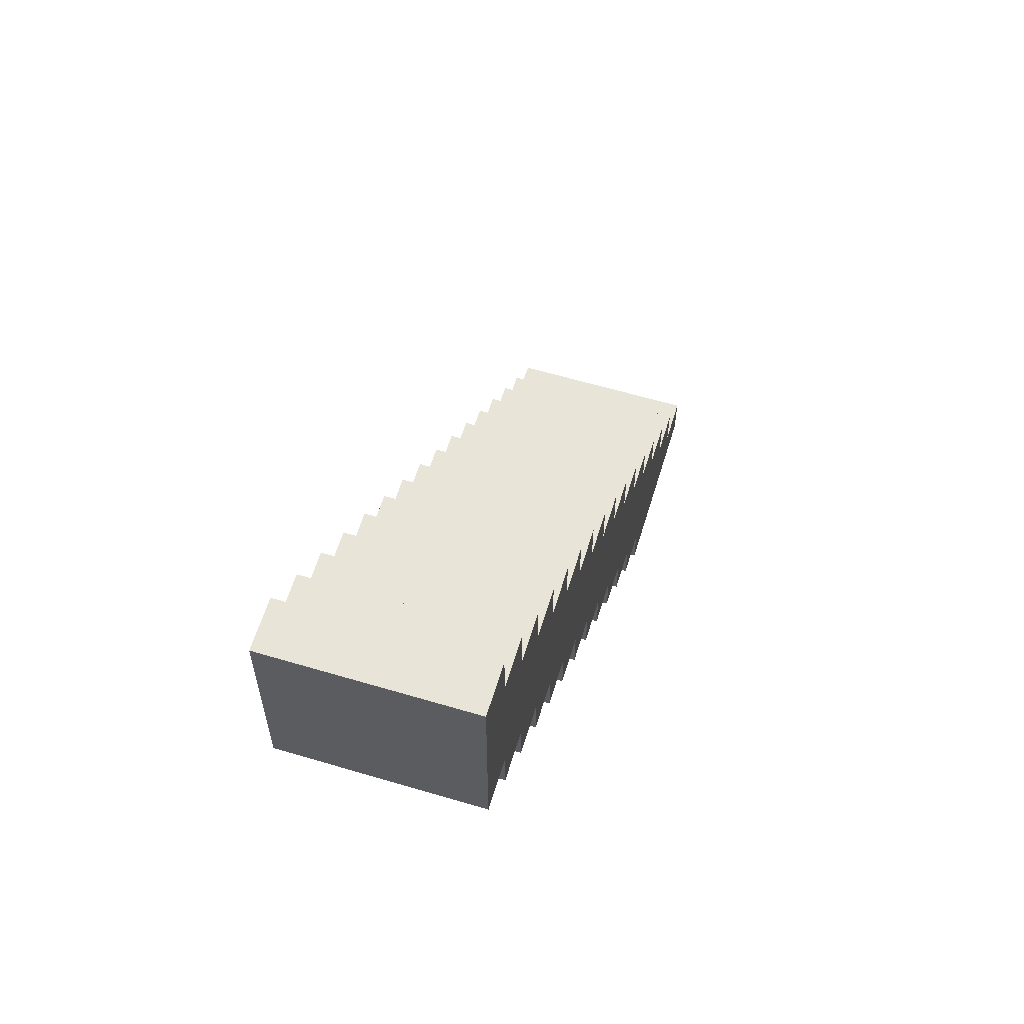
<metadata>
{"format":"obj","ext":"obj","renderer":"f3d","projection":"perspective","resolution":1024,"background":"white","views":[{"elev":60.6,"azim":-163.1,"up":"+Y"}]}
</metadata>
<code>
o roof_redmiddle4px
v 4.6 0 -9.8
v 4.6 0 -9.9
v 4.6 0 -10
v 4.6 0 -10.2
v 4.6 0.1 -9.8
v 4.6 0.1 -9.9
v 4.6 0.1 -10.1
v 4.6 0.1 -10.2
v 4.6 0.1 -10.3
v 4.6 0.2 -9.9
v 4.6 0.2 -10
v 4.6 0.2 -10.1
v 4.6 0.2 -10.2
v 4.6 0.2 -10.3
v 4.6 0.2 -10.4
v 4.6 0.3 -10
v 4.6 0.3 -10.1
v 4.6 0.3 -10.2
v 4.6 0.3 -10.4
v 4.6 0.3 -10.5
v 4.6 0.4 -10.1
v 4.6 0.4 -10.2
v 4.6 0.4 -10.4
v 4.6 0.4 -10.5
v 4.6 0.4 -10.6
v 4.6 0.5 -10.2
v 4.6 0.5 -10.3
v 4.6 0.5 -10.4
v 4.6 0.5 -10.6
v 4.6 0.5 -10.7
v 4.6 0.6 -10.3
v 4.6 0.6 -10.4
v 4.6 0.6 -10.5
v 4.6 0.6 -10.7
v 4.6 0.6 -10.8
v 4.6 0.7 -10.4
v 4.6 0.7 -10.5
v 4.6 0.7 -10.6
v 4.6 0.7 -10.7
v 4.6 0.7 -10.8
v 4.6 0.7 -10.9
v 4.6 0.8 -10.5
v 4.6 0.8 -10.6
v 4.6 0.8 -10.8
v 4.6 0.8 -10.9
v 4.6 0.8 -11
v 4.6 0.9 -10.6
v 4.6 0.9 -10.7
v 4.6 0.9 -10.9
v 4.6 0.9 -11
v 4.6 0.9 -11.1
v 4.6 1 -10.7
v 4.6 1 -10.8
v 4.6 1 -11.1
v 4.6 1 -11.2
v 4.6 1.1 -10.8
v 4.6 1.1 -10.9
v 4.6 1.1 -11.2
v 4.6 1.1 -11.3
v 4.6 1.2 -10.9
v 4.6 1.2 -11
v 4.6 1.2 -11.1
v 4.6 1.2 -11.2
v 4.6 1.2 -11.3
v 4.6 1.2 -11.4
v 4.6 1.3 -11
v 4.6 1.3 -11.1
v 4.6 1.3 -11.2
v 4.6 1.3 -11.3
v 4.6 1.4 -11.1
v 4.6 1.4 -11.2
v 4.6 1.4 -11.3
v 4.6 1.4 -11.4
v 4.6 1.5 -11.2
v 4.6 1.5 -11.3
v 4.6 1.5 -11.4
v 4.6 1.6 -11.3
v 4.6 1.6 -11.4
v 5 0 -9.8
v 5 0 -9.9
v 5 0 -10.2
v 5 0.1 -9.8
v 5 0.1 -9.9
v 5 0.1 -10.1
v 5 0.1 -10.2
v 5 0.1 -10.3
v 5 0.2 -9.9
v 5 0.2 -10
v 5 0.2 -10.1
v 5 0.2 -10.2
v 5 0.2 -10.3
v 5 0.2 -10.4
v 5 0.3 -10
v 5 0.3 -10.1
v 5 0.3 -10.2
v 5 0.3 -10.3
v 5 0.3 -10.4
v 5 0.3 -10.5
v 5 0.4 -10.1
v 5 0.4 -10.2
v 5 0.4 -10.3
v 5 0.4 -10.4
v 5 0.4 -10.5
v 5 0.4 -10.6
v 5 0.5 -10.2
v 5 0.5 -10.3
v 5 0.5 -10.6
v 5 0.5 -10.7
v 5 0.6 -10.3
v 5 0.6 -10.4
v 5 0.6 -10.7
v 5 0.6 -10.8
v 5 0.7 -10.4
v 5 0.7 -10.5
v 5 0.7 -10.6
v 5 0.7 -10.8
v 5 0.7 -10.9
v 5 0.8 -10.5
v 5 0.8 -10.6
v 5 0.8 -10.7
v 5 0.8 -10.8
v 5 0.8 -10.9
v 5 0.8 -11
v 5 0.9 -10.6
v 5 0.9 -10.7
v 5 0.9 -10.8
v 5 0.9 -10.9
v 5 0.9 -11
v 5 0.9 -11.1
v 5 1 -10.7
v 5 1 -10.8
v 5 1 -10.9
v 5 1 -11
v 5 1 -11.1
v 5 1 -11.2
v 5 1.1 -10.8
v 5 1.1 -10.9
v 5 1.1 -11
v 5 1.1 -11.2
v 5 1.1 -11.3
v 5 1.2 -10.9
v 5 1.2 -11
v 5 1.2 -11.1
v 5 1.2 -11.2
v 5 1.2 -11.3
v 5 1.2 -11.4
v 5 1.3 -11
v 5 1.3 -11.1
v 5 1.3 -11.2
v 5 1.3 -11.3
v 5 1.4 -11.1
v 5 1.4 -11.2
v 5 1.4 -11.3
v 5 1.5 -11.2
v 5 1.5 -11.3
v 5 1.5 -11.4
v 5 1.6 -11.3
v 5 1.6 -11.4
v 4.6 0 -9.8
v 4.6 0.1 -9.8
v 4.9 0 -9.8
v 4.9 0.1 -9.8
v 5 0 -9.8
v 5 0.1 -9.8
v 4.6 0.1 -9.9
v 4.6 0.2 -9.9
v 4.9 0.1 -9.9
v 4.9 0.2 -9.9
v 5 0.1 -9.9
v 5 0.2 -9.9
v 4.6 0.2 -10
v 4.6 0.3 -10
v 4.8 0.2 -10
v 4.8 0.3 -10
v 4.9 0.2 -10
v 5 0.2 -10
v 5 0.3 -10
v 4.6 0.3 -10.1
v 4.6 0.4 -10.1
v 4.7 0.3 -10.1
v 4.7 0.4 -10.1
v 4.8 0.3 -10.1
v 5 0.3 -10.1
v 5 0.4 -10.1
v 4.6 0.4 -10.2
v 4.6 0.5 -10.2
v 4.7 0.4 -10.2
v 4.7 0.5 -10.2
v 4.8 0.4 -10.2
v 4.8 0.5 -10.2
v 5 0.4 -10.2
v 5 0.5 -10.2
v 4.6 0.5 -10.3
v 4.6 0.6 -10.3
v 4.7 0.5 -10.3
v 4.7 0.6 -10.3
v 4.8 0.5 -10.3
v 4.9 0.5 -10.3
v 4.9 0.6 -10.3
v 5 0.5 -10.3
v 5 0.6 -10.3
v 4.6 0.6 -10.4
v 4.6 0.7 -10.4
v 4.7 0.6 -10.4
v 4.7 0.7 -10.4
v 4.8 0.6 -10.4
v 4.8 0.7 -10.4
v 4.9 0.6 -10.4
v 4.9 0.7 -10.4
v 5 0.6 -10.4
v 5 0.7 -10.4
v 4.6 0.7 -10.5
v 4.6 0.8 -10.5
v 4.7 0.7 -10.5
v 4.8 0.7 -10.5
v 4.8 0.8 -10.5
v 4.9 0.7 -10.5
v 4.9 0.8 -10.5
v 5 0.7 -10.5
v 5 0.8 -10.5
v 4.6 0.8 -10.6
v 4.6 0.9 -10.6
v 4.8 0.8 -10.6
v 4.9 0.8 -10.6
v 4.9 0.9 -10.6
v 5 0.8 -10.6
v 5 0.9 -10.6
v 4.6 0.9 -10.7
v 4.6 1 -10.7
v 4.9 0.9 -10.7
v 4.9 1 -10.7
v 5 0.9 -10.7
v 5 1 -10.7
v 4.6 1 -10.8
v 4.6 1.1 -10.8
v 4.7 1 -10.8
v 4.7 1.1 -10.8
v 4.9 1 -10.8
v 5 1 -10.8
v 5 1.1 -10.8
v 4.6 1.1 -10.9
v 4.6 1.2 -10.9
v 4.7 1.1 -10.9
v 4.8 1.1 -10.9
v 4.8 1.2 -10.9
v 4.9 1.1 -10.9
v 4.9 1.2 -10.9
v 5 1.1 -10.9
v 5 1.2 -10.9
v 4.6 1.2 -11
v 4.6 1.3 -11
v 4.7 1.2 -11
v 4.7 1.3 -11
v 4.8 1.2 -11
v 4.8 1.3 -11
v 4.9 1.2 -11
v 4.9 1.3 -11
v 5 1.2 -11
v 5 1.3 -11
v 4.6 1.3 -11.1
v 4.6 1.4 -11.1
v 4.7 1.3 -11.1
v 4.8 1.3 -11.1
v 4.9 1.3 -11.1
v 4.9 1.4 -11.1
v 5 1.3 -11.1
v 5 1.4 -11.1
v 4.6 1.4 -11.2
v 4.6 1.5 -11.2
v 4.7 1.4 -11.2
v 4.7 1.5 -11.2
v 4.9 1.4 -11.2
v 5 1.4 -11.2
v 5 1.5 -11.2
v 4.6 1.5 -11.3
v 4.6 1.6 -11.3
v 4.7 1.5 -11.3
v 4.7 1.6 -11.3
v 4.8 1.5 -11.3
v 4.8 1.6 -11.3
v 5 1.5 -11.3
v 5 1.6 -11.3
v 4.6 0 -10.2
v 4.6 0.1 -10.2
v 4.7 0.1 -10.2
v 4.8 0 -10.2
v 4.8 0.1 -10.2
v 4.9 0 -10.2
v 4.9 0.1 -10.2
v 5 0 -10.2
v 5 0.1 -10.2
v 4.6 0.1 -10.3
v 4.6 0.2 -10.3
v 4.7 0.1 -10.3
v 4.7 0.2 -10.3
v 4.8 0.2 -10.3
v 4.9 0.2 -10.3
v 5 0.1 -10.3
v 5 0.2 -10.3
v 4.6 0.2 -10.4
v 4.6 0.3 -10.4
v 4.7 0.3 -10.4
v 4.8 0.2 -10.4
v 4.8 0.3 -10.4
v 4.9 0.2 -10.4
v 4.9 0.3 -10.4
v 5 0.2 -10.4
v 5 0.3 -10.4
v 4.6 0.3 -10.5
v 4.6 0.4 -10.5
v 4.7 0.3 -10.5
v 4.7 0.4 -10.5
v 5 0.3 -10.5
v 5 0.4 -10.5
v 4.6 0.4 -10.6
v 4.6 0.5 -10.6
v 4.7 0.5 -10.6
v 4.9 0.5 -10.6
v 5 0.4 -10.6
v 5 0.5 -10.6
v 4.6 0.5 -10.7
v 4.6 0.6 -10.7
v 4.7 0.5 -10.7
v 4.7 0.6 -10.7
v 4.8 0.6 -10.7
v 4.9 0.5 -10.7
v 4.9 0.6 -10.7
v 5 0.5 -10.7
v 5 0.6 -10.7
v 4.6 0.6 -10.8
v 4.6 0.7 -10.8
v 4.8 0.6 -10.8
v 4.8 0.7 -10.8
v 4.9 0.7 -10.8
v 5 0.6 -10.8
v 5 0.7 -10.8
v 4.6 0.7 -10.9
v 4.6 0.8 -10.9
v 4.7 0.8 -10.9
v 4.8 0.7 -10.9
v 4.8 0.8 -10.9
v 4.9 0.7 -10.9
v 4.9 0.8 -10.9
v 5 0.7 -10.9
v 5 0.8 -10.9
v 4.6 0.8 -11
v 4.6 0.9 -11
v 4.7 0.8 -11
v 4.7 0.9 -11
v 4.8 0.8 -11
v 4.8 0.9 -11
v 4.9 0.8 -11
v 4.9 0.9 -11
v 5 0.8 -11
v 5 0.9 -11
v 4.6 0.9 -11.1
v 4.6 1 -11.1
v 4.7 0.9 -11.1
v 4.7 1 -11.1
v 4.8 0.9 -11.1
v 4.8 1 -11.1
v 4.9 0.9 -11.1
v 4.9 1 -11.1
v 5 0.9 -11.1
v 5 1 -11.1
v 4.6 1 -11.2
v 4.6 1.1 -11.2
v 4.7 1 -11.2
v 4.7 1.1 -11.2
v 4.8 1 -11.2
v 4.8 1.1 -11.2
v 5 1 -11.2
v 5 1.1 -11.2
v 4.6 1.1 -11.3
v 4.6 1.2 -11.3
v 4.7 1.1 -11.3
v 4.7 1.2 -11.3
v 4.8 1.1 -11.3
v 4.8 1.2 -11.3
v 5 1.1 -11.3
v 5 1.2 -11.3
v 4.6 1.2 -11.4
v 4.6 1.4 -11.4
v 4.6 1.5 -11.4
v 4.6 1.6 -11.4
v 4.7 1.5 -11.4
v 4.7 1.6 -11.4
v 4.8 1.2 -11.4
v 4.8 1.3 -11.4
v 4.8 1.4 -11.4
v 4.8 1.6 -11.4
v 4.9 1.3 -11.4
v 4.9 1.5 -11.4
v 5 1.2 -11.4
v 5 1.5 -11.4
v 5 1.6 -11.4
v 4.6 0 -9.8
v 4.9 0 -9.8
v 5 0 -9.8
v 4.6 0 -9.9
v 4.7 0 -9.9
v 4.9 0 -9.9
v 5 0 -9.9
v 4.6 0 -10
v 4.7 0 -10
v 4.8 0 -10.1
v 4.9 0 -10.1
v 4.6 0 -10.2
v 4.8 0 -10.2
v 4.9 0 -10.2
v 5 0 -10.2
v 4.6 0.1 -10.2
v 4.7 0.1 -10.2
v 4.8 0.1 -10.2
v 4.9 0.1 -10.2
v 5 0.1 -10.2
v 4.6 0.1 -10.3
v 4.7 0.1 -10.3
v 5 0.1 -10.3
v 4.6 0.2 -10.3
v 4.7 0.2 -10.3
v 4.8 0.2 -10.3
v 4.9 0.2 -10.3
v 5 0.2 -10.3
v 4.6 0.2 -10.4
v 4.8 0.2 -10.4
v 4.9 0.2 -10.4
v 5 0.2 -10.4
v 4.6 0.3 -10.4
v 4.7 0.3 -10.4
v 4.8 0.3 -10.4
v 4.9 0.3 -10.4
v 5 0.3 -10.4
v 4.6 0.3 -10.5
v 4.7 0.3 -10.5
v 5 0.3 -10.5
v 4.6 0.4 -10.5
v 4.7 0.4 -10.5
v 5 0.4 -10.5
v 4.6 0.4 -10.6
v 5 0.4 -10.6
v 4.6 0.5 -10.6
v 4.7 0.5 -10.6
v 4.9 0.5 -10.6
v 5 0.5 -10.6
v 4.6 0.5 -10.7
v 4.7 0.5 -10.7
v 4.9 0.5 -10.7
v 5 0.5 -10.7
v 4.6 0.6 -10.7
v 4.7 0.6 -10.7
v 4.8 0.6 -10.7
v 4.9 0.6 -10.7
v 5 0.6 -10.7
v 4.6 0.6 -10.8
v 4.8 0.6 -10.8
v 5 0.6 -10.8
v 4.6 0.7 -10.8
v 4.8 0.7 -10.8
v 4.9 0.7 -10.8
v 5 0.7 -10.8
v 4.6 0.7 -10.9
v 4.8 0.7 -10.9
v 4.9 0.7 -10.9
v 5 0.7 -10.9
v 4.6 0.8 -10.9
v 4.7 0.8 -10.9
v 4.8 0.8 -10.9
v 4.9 0.8 -10.9
v 5 0.8 -10.9
v 4.6 0.8 -11
v 4.7 0.8 -11
v 4.8 0.8 -11
v 4.9 0.8 -11
v 5 0.8 -11
v 4.6 0.9 -11
v 4.7 0.9 -11
v 4.8 0.9 -11
v 4.9 0.9 -11
v 5 0.9 -11
v 4.6 0.9 -11.1
v 4.7 0.9 -11.1
v 4.8 0.9 -11.1
v 4.9 0.9 -11.1
v 5 0.9 -11.1
v 4.6 1 -11.1
v 4.7 1 -11.1
v 4.8 1 -11.1
v 4.9 1 -11.1
v 5 1 -11.1
v 4.6 1 -11.2
v 4.7 1 -11.2
v 4.8 1 -11.2
v 5 1 -11.2
v 4.6 1.1 -11.2
v 4.7 1.1 -11.2
v 4.8 1.1 -11.2
v 5 1.1 -11.2
v 4.6 1.1 -11.3
v 4.7 1.1 -11.3
v 4.8 1.1 -11.3
v 5 1.1 -11.3
v 4.6 1.2 -11.3
v 4.7 1.2 -11.3
v 4.8 1.2 -11.3
v 5 1.2 -11.3
v 4.6 1.2 -11.4
v 4.8 1.2 -11.4
v 5 1.2 -11.4
v 4.6 0.1 -9.8
v 4.9 0.1 -9.8
v 5 0.1 -9.8
v 4.6 0.1 -9.9
v 4.9 0.1 -9.9
v 5 0.1 -9.9
v 4.6 0.2 -9.9
v 4.9 0.2 -9.9
v 5 0.2 -9.9
v 4.6 0.2 -10
v 4.8 0.2 -10
v 4.9 0.2 -10
v 5 0.2 -10
v 4.6 0.3 -10
v 4.8 0.3 -10
v 5 0.3 -10
v 4.6 0.3 -10.1
v 4.7 0.3 -10.1
v 4.8 0.3 -10.1
v 5 0.3 -10.1
v 4.6 0.4 -10.1
v 4.7 0.4 -10.1
v 5 0.4 -10.1
v 4.6 0.4 -10.2
v 4.7 0.4 -10.2
v 4.8 0.4 -10.2
v 5 0.4 -10.2
v 4.6 0.5 -10.2
v 4.7 0.5 -10.2
v 4.8 0.5 -10.2
v 5 0.5 -10.2
v 4.6 0.5 -10.3
v 4.7 0.5 -10.3
v 4.8 0.5 -10.3
v 4.9 0.5 -10.3
v 5 0.5 -10.3
v 4.6 0.6 -10.3
v 4.7 0.6 -10.3
v 4.9 0.6 -10.3
v 5 0.6 -10.3
v 4.6 0.6 -10.4
v 4.7 0.6 -10.4
v 4.8 0.6 -10.4
v 4.9 0.6 -10.4
v 5 0.6 -10.4
v 4.6 0.7 -10.4
v 4.7 0.7 -10.4
v 4.8 0.7 -10.4
v 4.9 0.7 -10.4
v 5 0.7 -10.4
v 4.6 0.7 -10.5
v 4.7 0.7 -10.5
v 4.8 0.7 -10.5
v 4.9 0.7 -10.5
v 5 0.7 -10.5
v 4.6 0.8 -10.5
v 4.8 0.8 -10.5
v 4.9 0.8 -10.5
v 5 0.8 -10.5
v 4.6 0.8 -10.6
v 4.8 0.8 -10.6
v 4.9 0.8 -10.6
v 5 0.8 -10.6
v 4.6 0.9 -10.6
v 4.9 0.9 -10.6
v 5 0.9 -10.6
v 4.6 0.9 -10.7
v 4.9 0.9 -10.7
v 5 0.9 -10.7
v 4.6 1 -10.7
v 4.9 1 -10.7
v 5 1 -10.7
v 4.6 1 -10.8
v 4.7 1 -10.8
v 4.9 1 -10.8
v 5 1 -10.8
v 4.6 1.1 -10.8
v 4.7 1.1 -10.8
v 5 1.1 -10.8
v 4.6 1.1 -10.9
v 4.7 1.1 -10.9
v 4.8 1.1 -10.9
v 4.9 1.1 -10.9
v 5 1.1 -10.9
v 4.6 1.2 -10.9
v 4.8 1.2 -10.9
v 4.9 1.2 -10.9
v 5 1.2 -10.9
v 4.6 1.2 -11
v 4.7 1.2 -11
v 4.8 1.2 -11
v 4.9 1.2 -11
v 5 1.2 -11
v 4.6 1.3 -11
v 4.7 1.3 -11
v 4.8 1.3 -11
v 4.9 1.3 -11
v 5 1.3 -11
v 4.6 1.3 -11.1
v 4.7 1.3 -11.1
v 4.8 1.3 -11.1
v 4.9 1.3 -11.1
v 5 1.3 -11.1
v 4.6 1.4 -11.1
v 4.9 1.4 -11.1
v 5 1.4 -11.1
v 4.6 1.4 -11.2
v 4.7 1.4 -11.2
v 4.9 1.4 -11.2
v 5 1.4 -11.2
v 4.6 1.5 -11.2
v 4.7 1.5 -11.2
v 5 1.5 -11.2
v 4.6 1.5 -11.3
v 4.7 1.5 -11.3
v 4.8 1.5 -11.3
v 5 1.5 -11.3
v 4.6 1.6 -11.3
v 4.7 1.6 -11.3
v 4.8 1.6 -11.3
v 5 1.6 -11.3
v 4.6 1.6 -11.4
v 4.7 1.6 -11.4
v 4.8 1.6 -11.4
v 5 1.6 -11.4
f 5 2 1
f 6 3 2
f 6 2 5
f 7 4 3
f 8 4 7
f 10 3 6
f 11 7 3
f 11 3 10
f 12 9 8
f 12 7 11
f 12 8 7
f 13 9 12
f 14 9 13
f 16 12 11
f 16 13 12
f 17 13 16
f 18 15 14
f 18 13 17
f 18 14 13
f 19 15 18
f 21 18 17
f 21 19 18
f 22 19 21
f 23 20 19
f 23 19 22
f 24 20 23
f 26 25 24
f 26 24 23
f 26 23 22
f 27 25 26
f 28 25 27
f 29 25 28
f 31 28 27
f 32 29 28
f 32 28 31
f 33 29 32
f 34 30 29
f 36 33 32
f 37 29 33
f 37 33 36
f 38 34 29
f 38 29 37
f 39 35 34
f 39 34 38
f 40 35 39
f 42 38 37
f 42 40 39
f 42 39 38
f 43 40 42
f 44 41 40
f 44 40 43
f 45 41 44
f 47 46 45
f 47 45 44
f 47 44 43
f 48 46 47
f 49 46 48
f 50 46 49
f 52 49 48
f 53 49 52
f 54 51 50
f 56 49 53
f 57 50 49
f 57 49 56
f 58 55 54
f 60 50 57
f 61 54 50
f 61 50 60
f 62 59 58
f 62 54 61
f 62 58 54
f 63 59 62
f 64 59 63
f 66 62 61
f 66 63 62
f 67 63 66
f 68 65 64
f 68 63 67
f 68 64 63
f 69 65 68
f 70 68 67
f 71 69 68
f 71 68 70
f 72 65 69
f 72 69 71
f 73 65 72
f 74 72 71
f 74 73 72
f 75 73 74
f 76 73 75
f 77 76 75
f 78 76 77
f 79 80 82
f 80 81 83
f 82 80 83
f 83 81 84
f 84 81 85
f 83 84 87
f 87 84 88
f 84 85 89
f 88 84 89
f 85 86 90
f 89 85 90
f 90 86 91
f 88 89 93
f 90 91 94
f 93 89 94
f 89 90 94
f 94 91 95
f 91 92 96
f 95 91 96
f 96 92 97
f 94 95 99
f 95 96 100
f 99 95 100
f 96 97 101
f 100 96 101
f 97 98 102
f 101 97 102
f 102 98 103
f 100 101 105
f 103 104 105
f 102 103 105
f 101 102 105
f 105 104 106
f 106 104 107
f 107 108 109
f 106 107 109
f 109 108 110
f 110 108 111
f 110 111 113
f 113 111 114
f 114 111 115
f 111 112 116
f 114 115 118
f 115 111 119
f 118 115 119
f 111 116 120
f 119 111 120
f 116 117 121
f 120 116 121
f 121 117 122
f 119 120 124
f 120 121 124
f 124 121 125
f 121 122 126
f 125 121 126
f 122 123 127
f 126 122 127
f 127 123 128
f 125 126 130
f 128 129 130
f 127 128 130
f 126 127 130
f 130 129 131
f 131 129 132
f 132 129 133
f 133 129 134
f 131 132 136
f 132 133 137
f 136 132 137
f 134 135 138
f 137 133 138
f 133 134 138
f 138 135 139
f 139 140 141
f 138 139 141
f 137 138 141
f 141 140 142
f 142 140 143
f 143 140 144
f 144 140 145
f 142 143 147
f 143 144 148
f 147 143 148
f 144 145 149
f 148 144 149
f 145 146 150
f 149 145 150
f 148 149 151
f 149 150 151
f 151 150 152
f 150 146 153
f 152 150 153
f 152 153 154
f 153 146 155
f 154 153 155
f 155 146 156
f 155 156 157
f 157 156 158
f 161 160 159
f 162 160 161
f 163 162 161
f 164 162 163
f 167 166 165
f 168 166 167
f 169 168 167
f 170 168 169
f 173 172 171
f 174 172 173
f 175 174 173
f 176 174 175
f 177 174 176
f 180 179 178
f 181 179 180
f 182 181 180
f 183 181 182
f 184 181 183
f 187 186 185
f 188 186 187
f 189 188 187
f 190 188 189
f 191 190 189
f 192 190 191
f 195 194 193
f 196 194 195
f 197 196 195
f 198 196 197
f 199 196 198
f 200 199 198
f 201 199 200
f 204 203 202
f 205 203 204
f 206 205 204
f 207 205 206
f 208 207 206
f 209 207 208
f 210 209 208
f 211 209 210
f 214 213 212
f 215 213 214
f 216 213 215
f 217 216 215
f 218 216 217
f 219 218 217
f 220 218 219
f 223 222 221
f 224 222 223
f 225 222 224
f 226 225 224
f 227 225 226
f 230 229 228
f 231 229 230
f 232 231 230
f 233 231 232
f 236 235 234
f 237 235 236
f 238 237 236
f 239 237 238
f 240 237 239
f 243 242 241
f 244 242 243
f 245 242 244
f 246 245 244
f 247 245 246
f 248 247 246
f 249 247 248
f 252 251 250
f 253 251 252
f 254 253 252
f 255 253 254
f 256 255 254
f 257 255 256
f 258 257 256
f 259 257 258
f 262 261 260
f 263 261 262
f 264 261 263
f 265 261 264
f 266 265 264
f 267 265 266
f 270 269 268
f 271 269 270
f 272 271 270
f 273 271 272
f 274 271 273
f 277 276 275
f 278 276 277
f 279 278 277
f 280 278 279
f 281 280 279
f 282 280 281
f 283 284 285
f 283 285 286
f 286 285 287
f 286 287 288
f 288 287 289
f 288 289 290
f 290 289 291
f 292 293 294
f 294 293 295
f 294 295 296
f 294 296 297
f 294 297 298
f 298 297 299
f 300 301 302
f 300 302 303
f 303 302 304
f 303 304 305
f 305 304 306
f 305 306 307
f 307 306 308
f 309 310 311
f 311 310 312
f 311 312 313
f 313 312 314
f 315 316 317
f 315 317 318
f 315 318 319
f 319 318 320
f 321 322 323
f 323 322 324
f 323 324 325
f 323 325 326
f 326 325 327
f 326 327 328
f 328 327 329
f 330 331 332
f 332 331 333
f 332 333 334
f 332 334 335
f 335 334 336
f 337 338 339
f 337 339 340
f 340 339 341
f 340 341 342
f 342 341 343
f 342 343 344
f 344 343 345
f 346 347 348
f 348 347 349
f 348 349 350
f 350 349 351
f 350 351 352
f 352 351 353
f 352 353 354
f 354 353 355
f 356 357 358
f 358 357 359
f 358 359 360
f 360 359 361
f 360 361 362
f 362 361 363
f 362 363 364
f 364 363 365
f 366 367 368
f 368 367 369
f 368 369 370
f 370 369 371
f 370 371 372
f 372 371 373
f 374 375 376
f 376 375 377
f 376 377 378
f 378 377 379
f 378 379 380
f 380 379 381
f 383 384 386
f 384 385 386
f 386 385 387
f 382 383 388
f 388 383 389
f 383 386 390
f 389 383 390
f 386 387 390
f 390 387 391
f 388 389 392
f 389 390 392
f 390 391 392
f 392 391 393
f 388 392 394
f 392 393 394
f 393 391 395
f 394 393 395
f 395 391 396
f 400 398 397
f 401 398 400
f 402 399 398
f 402 398 401
f 403 399 402
f 404 401 400
f 405 402 401
f 405 401 404
f 405 403 402
f 406 405 404
f 406 403 405
f 407 403 406
f 408 406 404
f 409 407 406
f 409 406 408
f 410 403 407
f 410 407 409
f 411 403 410
f 417 413 412
f 418 416 415
f 418 413 417
f 418 414 413
f 418 415 414
f 419 416 418
f 425 421 420
f 425 422 421
f 426 423 422
f 426 422 425
f 427 424 423
f 427 423 426
f 428 424 427
f 434 430 429
f 435 433 432
f 435 430 434
f 435 431 430
f 435 432 431
f 436 433 435
f 440 438 437
f 440 439 438
f 441 439 440
f 446 443 442
f 447 444 443
f 447 443 446
f 448 445 444
f 448 444 447
f 449 445 448
f 455 451 450
f 455 452 451
f 456 454 453
f 456 452 455
f 456 453 452
f 457 454 456
f 462 459 458
f 463 460 459
f 463 459 462
f 464 461 460
f 464 460 463
f 465 461 464
f 471 467 466
f 472 468 467
f 472 467 471
f 473 469 468
f 473 468 472
f 474 470 469
f 474 469 473
f 475 470 474
f 481 477 476
f 482 478 477
f 482 477 481
f 483 479 478
f 483 478 482
f 484 480 479
f 484 479 483
f 485 480 484
f 491 487 486
f 492 488 487
f 492 487 491
f 493 490 489
f 493 488 492
f 493 489 488
f 494 490 493
f 499 496 495
f 500 497 496
f 500 496 499
f 501 498 497
f 501 497 500
f 502 498 501
f 507 504 503
f 507 505 504
f 508 506 505
f 508 505 507
f 509 506 508
f 510 511 513
f 511 512 514
f 513 511 514
f 514 512 515
f 516 517 519
f 519 517 520
f 517 518 521
f 520 517 521
f 521 518 522
f 523 524 526
f 526 524 527
f 524 525 528
f 527 524 528
f 528 525 529
f 530 531 533
f 531 532 534
f 533 531 534
f 534 532 535
f 535 532 536
f 537 538 541
f 538 539 542
f 541 538 542
f 539 540 543
f 542 539 543
f 543 540 544
f 544 540 545
f 546 547 550
f 547 548 551
f 550 547 551
f 551 548 552
f 548 549 553
f 552 548 553
f 553 549 554
f 555 556 560
f 556 557 561
f 560 556 561
f 557 558 562
f 561 557 562
f 558 559 563
f 562 558 563
f 563 559 564
f 565 566 569
f 566 567 570
f 569 566 570
f 567 568 571
f 570 567 571
f 571 568 572
f 573 574 576
f 574 575 577
f 576 574 577
f 577 575 578
f 579 580 582
f 582 580 583
f 580 581 584
f 583 580 584
f 584 581 585
f 586 587 589
f 587 588 590
f 589 587 590
f 590 588 591
f 591 588 592
f 592 588 593
f 594 595 598
f 598 595 599
f 595 596 600
f 599 595 600
f 596 597 601
f 600 596 601
f 601 597 602
f 603 604 608
f 604 605 609
f 608 604 609
f 605 606 610
f 609 605 610
f 606 607 611
f 610 606 611
f 611 607 612
f 613 614 616
f 616 614 617
f 614 615 618
f 617 614 618
f 618 615 619
f 620 621 623
f 621 622 624
f 623 621 624
f 624 622 625
f 625 622 626
f 627 628 631
f 628 629 632
f 631 628 632
f 629 630 633
f 632 629 633
f 633 630 634

</code>
